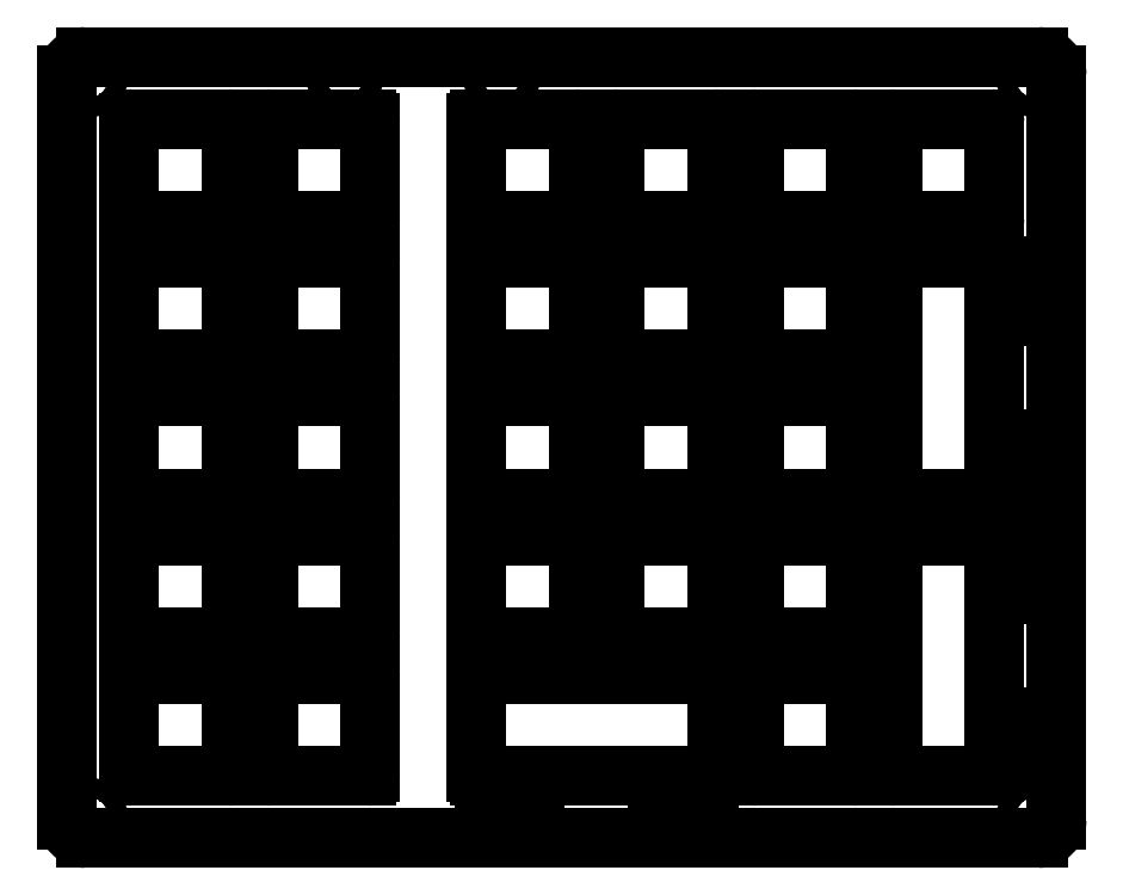
<metadata>
{"format":"dxf","ext":"dxf","renderer":"ezdxf+matplotlib","layout":"modelspace","background":"white","min_lineweight":24,"dpi":150}
</metadata>
<code>
0
SECTION
2
ENTITIES
0
LINE
8
0
10
9.025
20
98.73
30
0
11
22.02
21
98.73
31
0
0
LINE
8
0
10
9.025
20
84.73
30
0
11
22.02
21
84.73
31
0
0
LINE
8
0
10
8.525
20
98.23
30
0
11
8.525
21
85.23
31
0
0
LINE
8
0
10
22.52
20
98.23
30
0
11
22.52
21
85.23
31
0
0
ARC
8
0
10
9.025
20
98.23
30
0
40
0.5
50
90
51
180
0
ARC
8
0
10
22.02
20
98.23
30
0
40
0.5
50
0
51
90
0
ARC
8
0
10
9.025
20
85.23
30
0
40
0.5
50
180
51
270
0
ARC
8
0
10
22.02
20
85.23
30
0
40
0.5
50
270
51
0
0
LINE
8
0
10
28.07
20
98.73
30
0
11
41.07
21
98.73
31
0
0
LINE
8
0
10
28.07
20
84.73
30
0
11
41.07
21
84.73
31
0
0
LINE
8
0
10
27.57
20
98.23
30
0
11
27.57
21
85.23
31
0
0
LINE
8
0
10
41.57
20
98.23
30
0
11
41.57
21
85.23
31
0
0
ARC
8
0
10
28.07
20
98.23
30
0
40
0.5
50
90
51
180
0
ARC
8
0
10
41.07
20
98.23
30
0
40
0.5
50
0
51
90
0
ARC
8
0
10
28.07
20
85.23
30
0
40
0.5
50
180
51
270
0
ARC
8
0
10
41.07
20
85.23
30
0
40
0.5
50
270
51
0
0
LINE
8
0
10
56.65
20
98.73
30
0
11
69.65
21
98.73
31
0
0
LINE
8
0
10
56.65
20
84.73
30
0
11
69.65
21
84.73
31
0
0
LINE
8
0
10
56.15
20
98.23
30
0
11
56.15
21
85.23
31
0
0
LINE
8
0
10
70.15
20
98.23
30
0
11
70.15
21
85.23
31
0
0
ARC
8
0
10
56.65
20
98.23
30
0
40
0.5
50
90
51
180
0
ARC
8
0
10
69.65
20
98.23
30
0
40
0.5
50
0
51
90
0
ARC
8
0
10
56.65
20
85.23
30
0
40
0.5
50
180
51
270
0
ARC
8
0
10
69.65
20
85.23
30
0
40
0.5
50
270
51
0
0
LINE
8
0
10
75.7
20
98.73
30
0
11
88.7
21
98.73
31
0
0
LINE
8
0
10
75.7
20
84.73
30
0
11
88.7
21
84.73
31
0
0
LINE
8
0
10
75.2
20
98.23
30
0
11
75.2
21
85.23
31
0
0
LINE
8
0
10
89.2
20
98.23
30
0
11
89.2
21
85.23
31
0
0
ARC
8
0
10
75.7
20
98.23
30
0
40
0.5
50
90
51
180
0
ARC
8
0
10
88.7
20
98.23
30
0
40
0.5
50
0
51
90
0
ARC
8
0
10
75.7
20
85.23
30
0
40
0.5
50
180
51
270
0
ARC
8
0
10
88.7
20
85.23
30
0
40
0.5
50
270
51
0
0
LINE
8
0
10
94.75
20
98.73
30
0
11
107.7
21
98.73
31
0
0
LINE
8
0
10
94.75
20
84.73
30
0
11
107.7
21
84.73
31
0
0
LINE
8
0
10
94.25
20
98.23
30
0
11
94.25
21
85.23
31
0
0
LINE
8
0
10
108.2
20
98.23
30
0
11
108.2
21
85.23
31
0
0
ARC
8
0
10
94.75
20
98.23
30
0
40
0.5
50
90
51
180
0
ARC
8
0
10
107.7
20
98.23
30
0
40
0.5
50
0
51
90
0
ARC
8
0
10
94.75
20
85.23
30
0
40
0.5
50
180
51
270
0
ARC
8
0
10
107.7
20
85.23
30
0
40
0.5
50
270
51
0
0
LINE
8
0
10
113.8
20
98.73
30
0
11
126.8
21
98.73
31
0
0
LINE
8
0
10
113.8
20
84.73
30
0
11
126.8
21
84.73
31
0
0
LINE
8
0
10
113.3
20
98.23
30
0
11
113.3
21
85.23
31
0
0
LINE
8
0
10
127.3
20
98.23
30
0
11
127.3
21
85.23
31
0
0
ARC
8
0
10
113.8
20
98.23
30
0
40
0.5
50
90
51
180
0
ARC
8
0
10
126.8
20
98.23
30
0
40
0.5
50
0
51
90
0
ARC
8
0
10
113.8
20
85.23
30
0
40
0.5
50
180
51
270
0
ARC
8
0
10
126.8
20
85.23
30
0
40
0.5
50
270
51
0
0
LINE
8
0
10
9.025
20
79.68
30
0
11
22.02
21
79.68
31
0
0
LINE
8
0
10
9.025
20
65.68
30
0
11
22.02
21
65.68
31
0
0
LINE
8
0
10
8.525
20
79.18
30
0
11
8.525
21
66.18
31
0
0
LINE
8
0
10
22.52
20
79.18
30
0
11
22.52
21
66.18
31
0
0
ARC
8
0
10
9.025
20
79.18
30
0
40
0.5
50
90
51
180
0
ARC
8
0
10
22.02
20
79.18
30
0
40
0.5
50
0
51
90
0
ARC
8
0
10
9.025
20
66.18
30
0
40
0.5
50
180
51
270
0
ARC
8
0
10
22.02
20
66.18
30
0
40
0.5
50
270
51
0
0
LINE
8
0
10
28.07
20
79.68
30
0
11
41.07
21
79.68
31
0
0
LINE
8
0
10
28.07
20
65.68
30
0
11
41.07
21
65.68
31
0
0
LINE
8
0
10
27.57
20
79.18
30
0
11
27.57
21
66.18
31
0
0
LINE
8
0
10
41.57
20
79.18
30
0
11
41.57
21
66.18
31
0
0
ARC
8
0
10
28.07
20
79.18
30
0
40
0.5
50
90
51
180
0
ARC
8
0
10
41.07
20
79.18
30
0
40
0.5
50
0
51
90
0
ARC
8
0
10
28.07
20
66.18
30
0
40
0.5
50
180
51
270
0
ARC
8
0
10
41.07
20
66.18
30
0
40
0.5
50
270
51
0
0
LINE
8
0
10
56.65
20
79.68
30
0
11
69.65
21
79.68
31
0
0
LINE
8
0
10
56.65
20
65.68
30
0
11
69.65
21
65.68
31
0
0
LINE
8
0
10
56.15
20
79.18
30
0
11
56.15
21
66.18
31
0
0
LINE
8
0
10
70.15
20
79.18
30
0
11
70.15
21
66.18
31
0
0
ARC
8
0
10
56.65
20
79.18
30
0
40
0.5
50
90
51
180
0
ARC
8
0
10
69.65
20
79.18
30
0
40
0.5
50
0
51
90
0
ARC
8
0
10
56.65
20
66.18
30
0
40
0.5
50
180
51
270
0
ARC
8
0
10
69.65
20
66.18
30
0
40
0.5
50
270
51
0
0
LINE
8
0
10
75.7
20
79.68
30
0
11
88.7
21
79.68
31
0
0
LINE
8
0
10
75.7
20
65.68
30
0
11
88.7
21
65.68
31
0
0
LINE
8
0
10
75.2
20
79.18
30
0
11
75.2
21
66.18
31
0
0
LINE
8
0
10
89.2
20
79.18
30
0
11
89.2
21
66.18
31
0
0
ARC
8
0
10
75.7
20
79.18
30
0
40
0.5
50
90
51
180
0
ARC
8
0
10
88.7
20
79.18
30
0
40
0.5
50
0
51
90
0
ARC
8
0
10
75.7
20
66.18
30
0
40
0.5
50
180
51
270
0
ARC
8
0
10
88.7
20
66.18
30
0
40
0.5
50
270
51
0
0
LINE
8
0
10
94.75
20
79.68
30
0
11
107.7
21
79.68
31
0
0
LINE
8
0
10
94.75
20
65.68
30
0
11
107.7
21
65.68
31
0
0
LINE
8
0
10
94.25
20
79.18
30
0
11
94.25
21
66.18
31
0
0
LINE
8
0
10
108.2
20
79.18
30
0
11
108.2
21
66.18
31
0
0
ARC
8
0
10
94.75
20
79.18
30
0
40
0.5
50
90
51
180
0
ARC
8
0
10
107.7
20
79.18
30
0
40
0.5
50
0
51
90
0
ARC
8
0
10
94.75
20
66.18
30
0
40
0.5
50
180
51
270
0
ARC
8
0
10
107.7
20
66.18
30
0
40
0.5
50
270
51
0
0
LINE
8
0
10
127.3
20
69.65
30
0
11
127.3
21
56.65
31
0
0
LINE
8
0
10
113.3
20
69.65
30
0
11
113.3
21
56.65
31
0
0
LINE
8
0
10
111.3
20
54.21
30
0
11
111.3
21
48.21
31
0
0
LINE
8
0
10
113.3
20
54.71
30
0
11
111.8
21
54.71
31
0
0
LINE
8
0
10
113.3
20
47.71
30
0
11
111.8
21
47.71
31
0
0
ARC
8
0
10
111.8
20
54.21
30
0
40
0.5
50
90
51
180
0
ARC
8
0
10
111.8
20
48.21
30
0
40
0.5
50
180
51
270
0
LINE
8
0
10
111.3
20
78.09
30
0
11
111.3
21
72.09
31
0
0
LINE
8
0
10
113.3
20
78.59
30
0
11
111.8
21
78.59
31
0
0
LINE
8
0
10
113.3
20
71.59
30
0
11
111.8
21
71.59
31
0
0
ARC
8
0
10
111.8
20
78.09
30
0
40
0.5
50
90
51
180
0
ARC
8
0
10
111.8
20
72.09
30
0
40
0.5
50
180
51
270
0
LINE
8
0
10
9.025
20
60.63
30
0
11
22.02
21
60.63
31
0
0
LINE
8
0
10
9.025
20
46.63
30
0
11
22.02
21
46.63
31
0
0
LINE
8
0
10
8.525
20
60.13
30
0
11
8.525
21
47.13
31
0
0
LINE
8
0
10
22.52
20
60.13
30
0
11
22.52
21
47.13
31
0
0
ARC
8
0
10
9.025
20
60.13
30
0
40
0.5
50
90
51
180
0
ARC
8
0
10
22.02
20
60.13
30
0
40
0.5
50
0
51
90
0
ARC
8
0
10
9.025
20
47.13
30
0
40
0.5
50
180
51
270
0
ARC
8
0
10
22.02
20
47.13
30
0
40
0.5
50
270
51
0
0
LINE
8
0
10
28.07
20
60.63
30
0
11
41.07
21
60.63
31
0
0
LINE
8
0
10
28.07
20
46.63
30
0
11
41.07
21
46.63
31
0
0
LINE
8
0
10
27.57
20
60.13
30
0
11
27.57
21
47.13
31
0
0
LINE
8
0
10
41.57
20
60.13
30
0
11
41.57
21
47.13
31
0
0
ARC
8
0
10
28.07
20
60.13
30
0
40
0.5
50
90
51
180
0
ARC
8
0
10
41.07
20
60.13
30
0
40
0.5
50
0
51
90
0
ARC
8
0
10
28.07
20
47.13
30
0
40
0.5
50
180
51
270
0
ARC
8
0
10
41.07
20
47.13
30
0
40
0.5
50
270
51
0
0
LINE
8
0
10
56.65
20
60.63
30
0
11
69.65
21
60.63
31
0
0
LINE
8
0
10
56.65
20
46.63
30
0
11
69.65
21
46.63
31
0
0
LINE
8
0
10
56.15
20
60.13
30
0
11
56.15
21
47.13
31
0
0
LINE
8
0
10
70.15
20
60.13
30
0
11
70.15
21
47.13
31
0
0
ARC
8
0
10
56.65
20
60.13
30
0
40
0.5
50
90
51
180
0
ARC
8
0
10
69.65
20
60.13
30
0
40
0.5
50
0
51
90
0
ARC
8
0
10
56.65
20
47.13
30
0
40
0.5
50
180
51
270
0
ARC
8
0
10
69.65
20
47.13
30
0
40
0.5
50
270
51
0
0
LINE
8
0
10
75.7
20
60.63
30
0
11
88.7
21
60.63
31
0
0
LINE
8
0
10
75.7
20
46.63
30
0
11
88.7
21
46.63
31
0
0
LINE
8
0
10
75.2
20
60.13
30
0
11
75.2
21
47.13
31
0
0
LINE
8
0
10
89.2
20
60.13
30
0
11
89.2
21
47.13
31
0
0
ARC
8
0
10
75.7
20
60.13
30
0
40
0.5
50
90
51
180
0
ARC
8
0
10
88.7
20
60.13
30
0
40
0.5
50
0
51
90
0
ARC
8
0
10
75.7
20
47.13
30
0
40
0.5
50
180
51
270
0
ARC
8
0
10
88.7
20
47.13
30
0
40
0.5
50
270
51
0
0
LINE
8
0
10
94.75
20
60.63
30
0
11
107.7
21
60.63
31
0
0
LINE
8
0
10
94.75
20
46.63
30
0
11
107.7
21
46.63
31
0
0
LINE
8
0
10
94.25
20
60.13
30
0
11
94.25
21
47.13
31
0
0
LINE
8
0
10
108.2
20
60.13
30
0
11
108.2
21
47.13
31
0
0
ARC
8
0
10
94.75
20
60.13
30
0
40
0.5
50
90
51
180
0
ARC
8
0
10
107.7
20
60.13
30
0
40
0.5
50
0
51
90
0
ARC
8
0
10
94.75
20
47.13
30
0
40
0.5
50
180
51
270
0
ARC
8
0
10
107.7
20
47.13
30
0
40
0.5
50
270
51
0
0
LINE
8
0
10
9.025
20
41.58
30
0
11
22.02
21
41.58
31
0
0
LINE
8
0
10
9.025
20
27.58
30
0
11
22.02
21
27.58
31
0
0
LINE
8
0
10
8.525
20
41.08
30
0
11
8.525
21
28.08
31
0
0
LINE
8
0
10
22.52
20
41.08
30
0
11
22.52
21
28.08
31
0
0
ARC
8
0
10
9.025
20
41.08
30
0
40
0.5
50
90
51
180
0
ARC
8
0
10
22.02
20
41.08
30
0
40
0.5
50
0
51
90
0
ARC
8
0
10
9.025
20
28.08
30
0
40
0.5
50
180
51
270
0
ARC
8
0
10
22.02
20
28.08
30
0
40
0.5
50
270
51
0
0
LINE
8
0
10
28.07
20
41.58
30
0
11
41.07
21
41.58
31
0
0
LINE
8
0
10
28.07
20
27.58
30
0
11
41.07
21
27.58
31
0
0
LINE
8
0
10
27.57
20
41.08
30
0
11
27.57
21
28.08
31
0
0
LINE
8
0
10
41.57
20
41.08
30
0
11
41.57
21
28.08
31
0
0
ARC
8
0
10
28.07
20
41.08
30
0
40
0.5
50
90
51
180
0
ARC
8
0
10
41.07
20
41.08
30
0
40
0.5
50
0
51
90
0
ARC
8
0
10
28.07
20
28.08
30
0
40
0.5
50
180
51
270
0
ARC
8
0
10
41.07
20
28.08
30
0
40
0.5
50
270
51
0
0
LINE
8
0
10
56.65
20
41.58
30
0
11
69.65
21
41.58
31
0
0
LINE
8
0
10
56.65
20
27.58
30
0
11
69.65
21
27.58
31
0
0
LINE
8
0
10
56.15
20
41.08
30
0
11
56.15
21
28.08
31
0
0
LINE
8
0
10
70.15
20
41.08
30
0
11
70.15
21
28.08
31
0
0
ARC
8
0
10
56.65
20
41.08
30
0
40
0.5
50
90
51
180
0
ARC
8
0
10
69.65
20
41.08
30
0
40
0.5
50
0
51
90
0
ARC
8
0
10
56.65
20
28.08
30
0
40
0.5
50
180
51
270
0
ARC
8
0
10
69.65
20
28.08
30
0
40
0.5
50
270
51
0
0
LINE
8
0
10
75.7
20
41.58
30
0
11
88.7
21
41.58
31
0
0
LINE
8
0
10
75.7
20
27.58
30
0
11
88.7
21
27.58
31
0
0
LINE
8
0
10
75.2
20
41.08
30
0
11
75.2
21
28.08
31
0
0
LINE
8
0
10
89.2
20
41.08
30
0
11
89.2
21
28.08
31
0
0
ARC
8
0
10
75.7
20
41.08
30
0
40
0.5
50
90
51
180
0
ARC
8
0
10
88.7
20
41.08
30
0
40
0.5
50
0
51
90
0
ARC
8
0
10
75.7
20
28.08
30
0
40
0.5
50
180
51
270
0
ARC
8
0
10
88.7
20
28.08
30
0
40
0.5
50
270
51
0
0
LINE
8
0
10
94.75
20
41.58
30
0
11
107.7
21
41.58
31
0
0
LINE
8
0
10
94.75
20
27.58
30
0
11
107.7
21
27.58
31
0
0
LINE
8
0
10
94.25
20
41.08
30
0
11
94.25
21
28.08
31
0
0
LINE
8
0
10
108.2
20
41.08
30
0
11
108.2
21
28.08
31
0
0
ARC
8
0
10
94.75
20
41.08
30
0
40
0.5
50
90
51
180
0
ARC
8
0
10
107.7
20
41.08
30
0
40
0.5
50
0
51
90
0
ARC
8
0
10
94.75
20
28.08
30
0
40
0.5
50
180
51
270
0
ARC
8
0
10
107.7
20
28.08
30
0
40
0.5
50
270
51
0
0
LINE
8
0
10
111.3
20
16.11
30
0
11
111.3
21
10.11
31
0
0
ARC
8
0
10
111.8
20
16.11
30
0
40
0.5
50
90
51
180
0
LINE
8
0
10
111.3
20
39.99
30
0
11
111.3
21
33.99
31
0
0
ARC
8
0
10
111.8
20
39.99
30
0
40
0.5
50
90
51
180
0
ARC
8
0
10
111.8
20
33.99
30
0
40
0.5
50
180
51
270
0
LINE
8
0
10
9.025
20
22.53
30
0
11
22.02
21
22.53
31
0
0
LINE
8
0
10
9.025
20
8.525
30
0
11
22.02
21
8.525
31
0
0
LINE
8
0
10
8.525
20
22.03
30
0
11
8.525
21
9.025
31
0
0
LINE
8
0
10
22.52
20
22.03
30
0
11
22.52
21
9.025
31
0
0
ARC
8
0
10
9.025
20
22.03
30
0
40
0.5
50
90
51
180
0
ARC
8
0
10
22.02
20
22.03
30
0
40
0.5
50
0
51
90
0
ARC
8
0
10
9.025
20
9.025
30
0
40
0.5
50
180
51
270
0
ARC
8
0
10
22.02
20
9.025
30
0
40
0.5
50
270
51
0
0
LINE
8
0
10
28.07
20
22.53
30
0
11
41.07
21
22.53
31
0
0
LINE
8
0
10
28.07
20
8.525
30
0
11
41.07
21
8.525
31
0
0
LINE
8
0
10
27.57
20
22.03
30
0
11
27.57
21
9.025
31
0
0
LINE
8
0
10
41.57
20
22.03
30
0
11
41.57
21
9.025
31
0
0
ARC
8
0
10
28.07
20
22.03
30
0
40
0.5
50
90
51
180
0
ARC
8
0
10
41.07
20
22.03
30
0
40
0.5
50
0
51
90
0
ARC
8
0
10
28.07
20
9.025
30
0
40
0.5
50
180
51
270
0
ARC
8
0
10
41.07
20
9.025
30
0
40
0.5
50
270
51
0
0
ARC
8
0
10
79.17
20
22.03
30
0
40
0.5
50
0
51
90
0
LINE
8
0
10
81.61
20
6.525
30
0
11
87.61
21
6.525
31
0
0
ARC
8
0
10
81.61
20
7.025
30
0
40
0.5
50
180
51
270
0
ARC
8
0
10
87.61
20
7.025
30
0
40
0.5
50
270
51
0
0
LINE
8
0
10
57.74
20
6.525
30
0
11
63.74
21
6.525
31
0
0
ARC
8
0
10
57.74
20
7.025
30
0
40
0.5
50
180
51
270
0
ARC
8
0
10
63.74
20
7.025
30
0
40
0.5
50
270
51
0
0
LINE
8
0
10
94.75
20
22.53
30
0
11
107.7
21
22.53
31
0
0
LINE
8
0
10
94.75
20
8.525
30
0
11
107.7
21
8.525
31
0
0
LINE
8
0
10
94.25
20
22.03
30
0
11
94.25
21
9.025
31
0
0
LINE
8
0
10
108.2
20
22.03
30
0
11
108.2
21
9.025
31
0
0
ARC
8
0
10
94.75
20
22.03
30
0
40
0.5
50
90
51
180
0
ARC
8
0
10
107.7
20
22.03
30
0
40
0.5
50
0
51
90
0
ARC
8
0
10
94.75
20
9.025
30
0
40
0.5
50
180
51
270
0
ARC
8
0
10
107.7
20
9.025
30
0
40
0.5
50
270
51
0
0
LINE
8
0
10
113.3
20
47.12
30
0
11
113.3
21
47.71
31
0
0
LINE
8
0
10
113.3
20
54.71
30
0
11
113.3
21
56.65
31
0
0
LINE
8
0
10
113.8
20
46.62
30
0
11
126.8
21
46.62
31
0
0
LINE
8
0
10
127.3
20
46.62
30
0
11
127.3
21
46.62
31
0
0
LINE
8
0
10
127.3
20
47.12
30
0
11
127.3
21
47.71
31
0
0
LINE
8
0
10
127.3
20
54.71
30
0
11
127.3
21
56.65
31
0
0
LINE
8
0
10
129.3
20
51.64
30
0
11
129.3
21
48.21
31
0
0
LINE
8
0
10
128.8
20
47.71
30
0
11
127.3
21
47.71
31
0
0
LINE
8
0
10
127.3
20
54.71
30
0
11
128.8
21
54.71
31
0
0
LINE
8
0
10
129.3
20
54.21
30
0
11
129.3
21
51.64
31
0
0
ARC
8
0
10
113.8
20
47.12
30
0
40
0.5
50
180
51
270
0
LINE
8
0
10
127.3
20
46.62
30
0
11
127.3
21
46.62
31
0
0
ARC
8
0
10
126.8
20
47.12
30
0
40
0.5
50
270
51
3.221
0
ARC
8
0
10
128.8
20
48.21
30
0
40
0.5
50
270
51
0
0
ARC
8
0
10
128.8
20
54.21
30
0
40
0.5
50
0
51
90
0
LINE
8
0
10
113.3
20
69.65
30
0
11
113.3
21
71.59
31
0
0
LINE
8
0
10
113.3
20
78.59
30
0
11
113.3
21
79.18
31
0
0
LINE
8
0
10
113.8
20
79.68
30
0
11
126.8
21
79.68
31
0
0
LINE
8
0
10
127.3
20
79.68
30
0
11
127.3
21
79.68
31
0
0
LINE
8
0
10
127.3
20
79.18
30
0
11
127.3
21
78.59
31
0
0
LINE
8
0
10
127.3
20
71.59
30
0
11
127.3
21
69.65
31
0
0
LINE
8
0
10
127.3
20
79.18
30
0
11
127.3
21
79.18
31
0
0
ARC
8
0
10
126.8
20
79.18
30
0
40
0.5
50
356.8
51
90
0
ARC
8
0
10
113.8
20
79.18
30
0
40
0.5
50
90
51
180
0
LINE
8
0
10
129.3
20
75.09
30
0
11
129.3
21
78.09
31
0
0
LINE
8
0
10
129.3
20
75.09
30
0
11
129.3
21
72.09
31
0
0
LINE
8
0
10
128.8
20
71.59
30
0
11
127.3
21
71.59
31
0
0
LINE
8
0
10
127.3
20
78.59
30
0
11
128.8
21
78.59
31
0
0
ARC
8
0
10
128.8
20
72.09
30
0
40
0.5
50
270
51
0
0
ARC
8
0
10
128.8
20
78.09
30
0
40
0.5
50
0
51
90
0
LINE
8
0
10
113.3
20
31.55
30
0
11
113.3
21
18.55
31
0
0
LINE
8
0
10
113.3
20
16.61
30
0
11
111.8
21
16.61
31
0
0
LINE
8
0
10
113.3
20
9.612
30
0
11
111.8
21
9.612
31
0
0
ARC
8
0
10
111.8
20
10.11
30
0
40
0.5
50
180
51
270
0
LINE
8
0
10
113.3
20
40.49
30
0
11
111.8
21
40.49
31
0
0
LINE
8
0
10
113.3
20
33.49
30
0
11
111.8
21
33.49
31
0
0
LINE
8
0
10
113.3
20
9.025
30
0
11
113.3
21
9.612
31
0
0
LINE
8
0
10
113.3
20
16.61
30
0
11
113.3
21
18.55
31
0
0
LINE
8
0
10
113.8
20
8.525
30
0
11
126.8
21
8.525
31
0
0
LINE
8
0
10
127.3
20
9.025
30
0
11
127.3
21
9.612
31
0
0
LINE
8
0
10
127.3
20
16.61
30
0
11
127.3
21
18.55
31
0
0
LINE
8
0
10
129.3
20
13.54
30
0
11
129.3
21
10.11
31
0
0
LINE
8
0
10
128.8
20
9.612
30
0
11
127.3
21
9.612
31
0
0
LINE
8
0
10
127.3
20
16.61
30
0
11
128.8
21
16.61
31
0
0
LINE
8
0
10
129.3
20
16.11
30
0
11
129.3
21
13.54
31
0
0
ARC
8
0
10
113.8
20
9.025
30
0
40
0.5
50
180
51
270
0
ARC
8
0
10
126.8
20
9.025
30
0
40
0.5
50
270
51
3.221
0
ARC
8
0
10
128.8
20
10.11
30
0
40
0.5
50
270
51
0
0
ARC
8
0
10
128.8
20
16.11
30
0
40
0.5
50
0
51
90
0
LINE
8
0
10
113.3
20
31.55
30
0
11
113.3
21
33.49
31
0
0
LINE
8
0
10
113.3
20
40.49
30
0
11
113.3
21
41.08
31
0
0
LINE
8
0
10
113.8
20
41.58
30
0
11
126.8
21
41.58
31
0
0
LINE
8
0
10
127.3
20
41.58
30
0
11
127.3
21
41.58
31
0
0
LINE
8
0
10
127.3
20
41.08
30
0
11
127.3
21
40.49
31
0
0
LINE
8
0
10
127.3
20
41.08
30
0
11
127.3
21
41.08
31
0
0
ARC
8
0
10
126.8
20
41.08
30
0
40
0.5
50
356.8
51
90
0
ARC
8
0
10
113.8
20
41.08
30
0
40
0.5
50
90
51
180
0
LINE
8
0
10
129.3
20
36.99
30
0
11
129.3
21
39.99
31
0
0
LINE
8
0
10
129.3
20
36.99
30
0
11
129.3
21
33.99
31
0
0
LINE
8
0
10
128.8
20
33.49
30
0
11
127.3
21
33.49
31
0
0
LINE
8
0
10
127.3
20
40.49
30
0
11
128.8
21
40.49
31
0
0
ARC
8
0
10
128.8
20
33.99
30
0
40
0.5
50
270
51
0
0
ARC
8
0
10
128.8
20
39.99
30
0
40
0.5
50
0
51
90
0
LINE
8
0
10
66.17
20
22.53
30
0
11
79.17
21
22.53
31
0
0
LINE
8
0
10
66.17
20
8.525
30
0
11
79.17
21
8.525
31
0
0
LINE
8
0
10
81.11
20
8.525
30
0
11
81.11
21
7.025
31
0
0
LINE
8
0
10
88.11
20
8.525
30
0
11
88.11
21
7.025
31
0
0
LINE
8
0
10
57.24
20
8.525
30
0
11
57.24
21
7.025
31
0
0
LINE
8
0
10
64.24
20
8.525
30
0
11
64.24
21
7.025
31
0
0
LINE
8
0
10
88.7
20
8.525
30
0
11
88.11
21
8.525
31
0
0
LINE
8
0
10
81.11
20
8.525
30
0
11
79.17
21
8.525
31
0
0
LINE
8
0
10
89.2
20
9.025
30
0
11
89.2
21
22.03
31
0
0
LINE
8
0
10
89.2
20
22.52
30
0
11
89.2
21
22.53
31
0
0
LINE
8
0
10
88.7
20
22.53
30
0
11
88.11
21
22.53
31
0
0
LINE
8
0
10
81.11
20
22.53
30
0
11
79.17
21
22.53
31
0
0
LINE
8
0
10
84.19
20
24.53
30
0
11
87.61
21
24.53
31
0
0
LINE
8
0
10
88.11
20
24.03
30
0
11
88.11
21
22.52
31
0
0
LINE
8
0
10
81.11
20
22.53
30
0
11
81.11
21
24.03
31
0
0
LINE
8
0
10
81.61
20
24.53
30
0
11
84.19
21
24.53
31
0
0
ARC
8
0
10
88.7
20
9.025
30
0
40
0.5
50
270
51
0
0
LINE
8
0
10
89.2
20
22.53
30
0
11
89.2
21
22.52
31
0
0
ARC
8
0
10
88.7
20
22.03
30
0
40
0.5
50
0
51
93.22
0
ARC
8
0
10
87.61
20
24.03
30
0
40
0.5
50
0
51
90
0
ARC
8
0
10
81.61
20
24.03
30
0
40
0.5
50
90
51
180
0
LINE
8
0
10
66.17
20
8.525
30
0
11
64.24
21
8.525
31
0
0
LINE
8
0
10
57.24
20
8.525
30
0
11
56.65
21
8.525
31
0
0
LINE
8
0
10
56.15
20
9.025
30
0
11
56.15
21
22.03
31
0
0
LINE
8
0
10
56.15
20
22.52
30
0
11
56.15
21
22.53
31
0
0
LINE
8
0
10
56.65
20
22.53
30
0
11
57.24
21
22.53
31
0
0
LINE
8
0
10
64.24
20
22.53
30
0
11
66.17
21
22.53
31
0
0
LINE
8
0
10
56.65
20
22.53
30
0
11
56.65
21
22.52
31
0
0
ARC
8
0
10
56.65
20
22.03
30
0
40
0.5
50
86.78
51
180
0
ARC
8
0
10
56.65
20
9.025
30
0
40
0.5
50
180
51
270
0
LINE
8
0
10
60.74
20
24.53
30
0
11
57.74
21
24.53
31
0
0
LINE
8
0
10
60.74
20
24.53
30
0
11
63.74
21
24.53
31
0
0
LINE
8
0
10
64.24
20
24.03
30
0
11
64.24
21
22.53
31
0
0
LINE
8
0
10
57.24
20
22.52
30
0
11
57.24
21
24.03
31
0
0
ARC
8
0
10
63.74
20
24.03
30
0
40
0.5
50
0
51
90
0
ARC
8
0
10
57.74
20
24.03
30
0
40
0.5
50
90
51
180
0
LINE
8
0
10
127.3
20
18.55
30
0
11
127.3
21
33.49
31
0
0
LINE
8
0
10
5
20
107.3
30
0
11
43.39
21
107.3
31
0
0
LINE
8
0
10
54.33
20
107.3
30
0
11
130.8
21
107.3
31
0
0
LINE
8
0
10
130.8
20
107.3
30
0
11
133.3
21
107.3
31
0
0
LINE
8
0
10
135.8
20
104.8
30
0
11
135.8
21
5
31
0
0
LINE
8
0
10
135.8
20
5
30
0
11
135.8
21
2.5
31
0
0
LINE
8
0
10
133.3
20
0
30
0
11
5
21
0
31
0
0
LINE
8
0
10
5
20
0
30
0
11
2.5
21
0
31
0
0
LINE
8
0
10
0
20
2.5
30
0
11
0
21
104.8
31
0
0
LINE
8
0
10
2.5
20
107.3
30
0
11
5
21
107.3
31
0
0
ARC
8
0
10
2.5
20
2.5
30
0
40
2.5
50
180
51
270
0
ARC
8
0
10
133.3
20
2.5
30
0
40
2.5
50
270
51
0
0
ARC
8
0
10
133.3
20
104.8
30
0
40
2.5
50
0
51
90
0
ARC
8
0
10
2.5
20
104.8
30
0
40
2.5
50
90
51
180
0
CIRCLE
8
0
10
2.866
20
104.4
30
0
40
1.3
0
CIRCLE
8
0
10
133
20
104.4
30
0
40
1.3
0
CIRCLE
8
0
10
133
20
2.866
30
0
40
1.3
0
CIRCLE
8
0
10
2.866
20
2.866
30
0
40
1.3
0
LINE
8
0
10
43.39
20
107.3
30
0
11
54.33
21
107.3
31
0
0
CIRCLE
8
0
10
59.63
20
104.7
30
0
40
1.3
0
CIRCLE
8
0
10
38.09
20
104.7
30
0
40
1.3
0
ENDSEC
0
EOF

</code>
